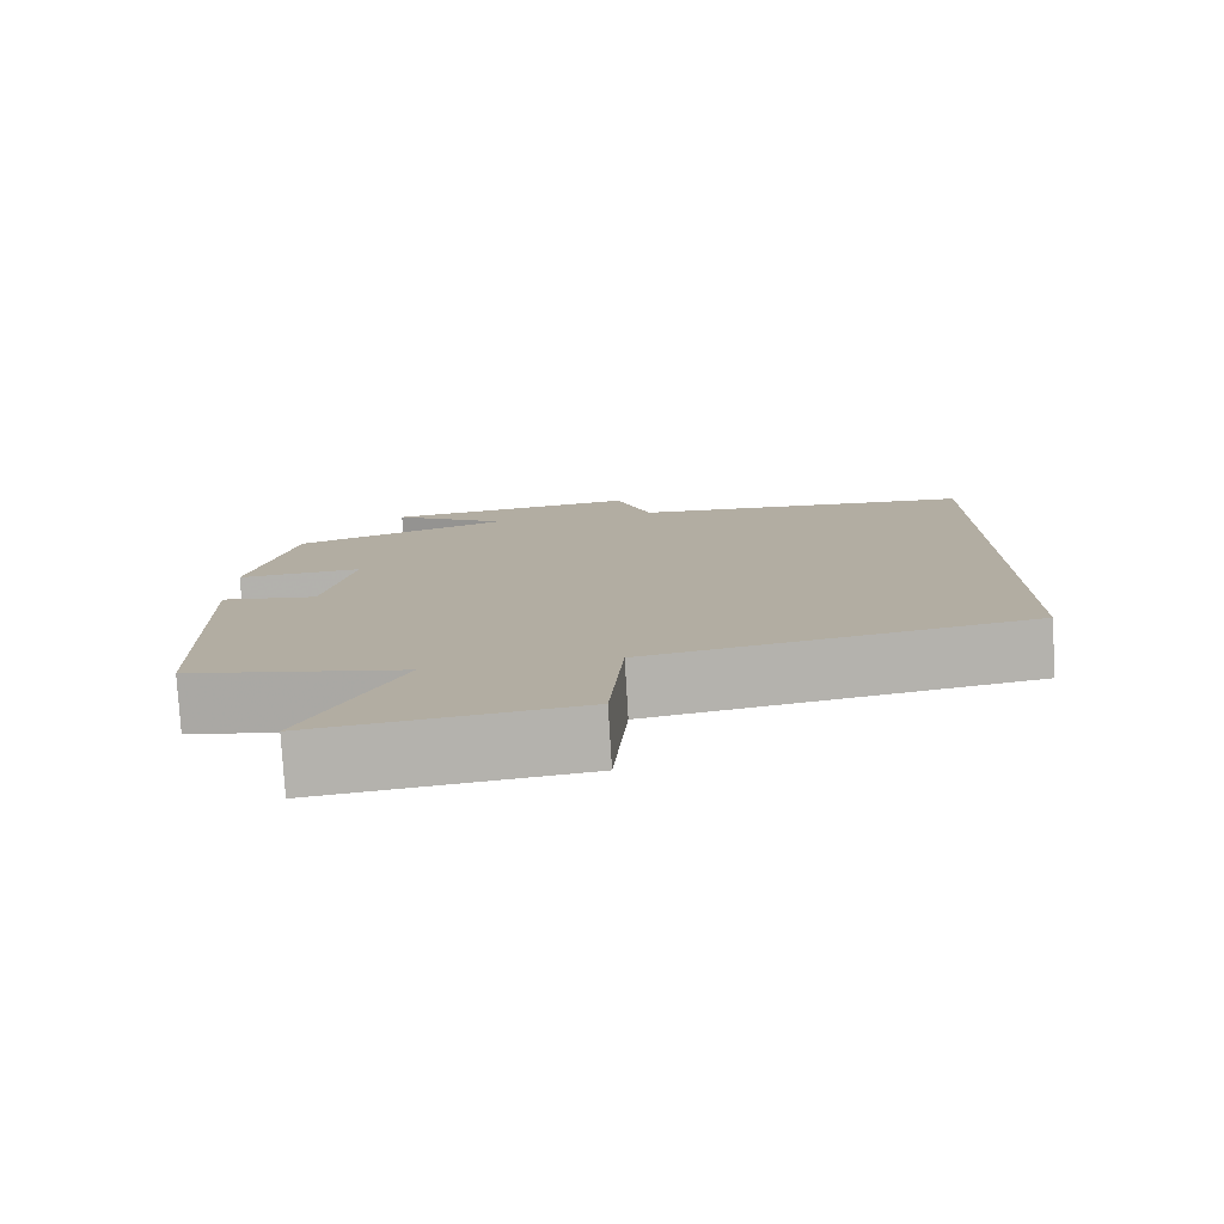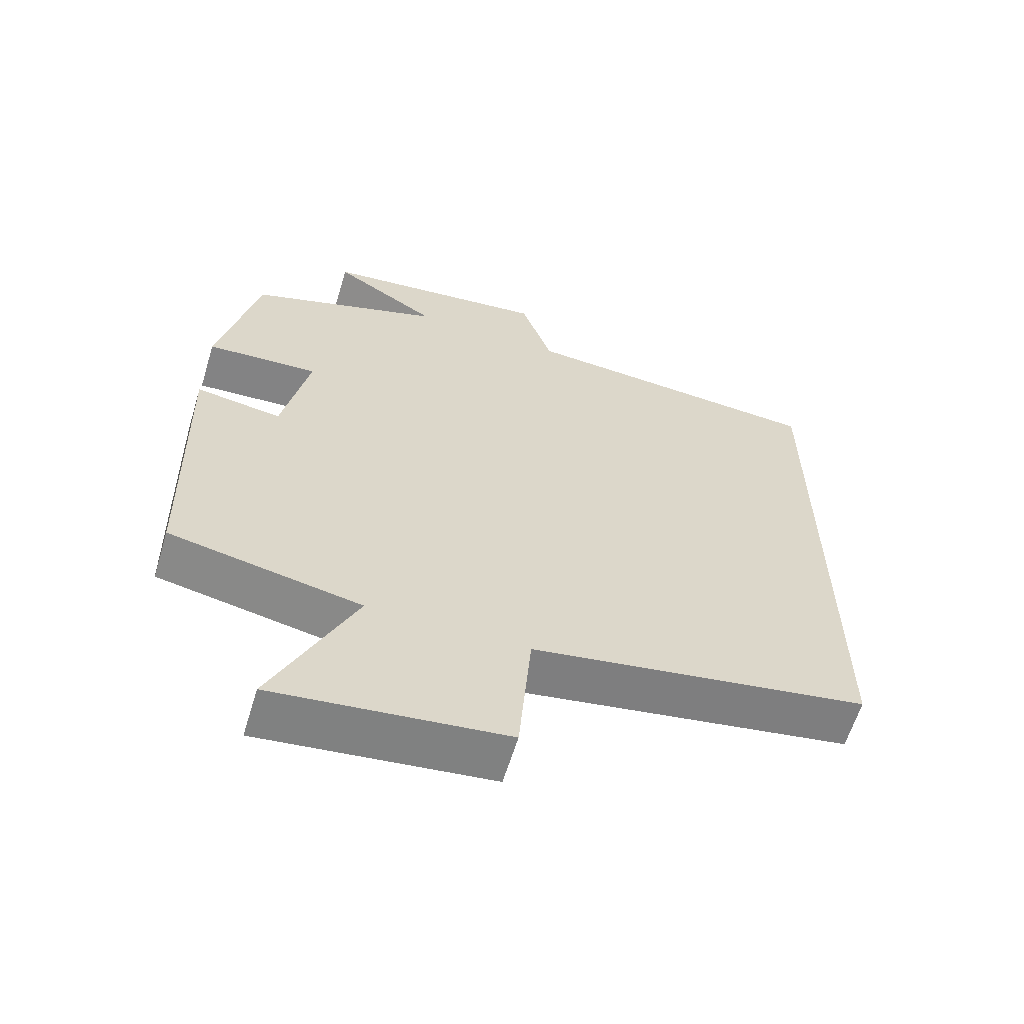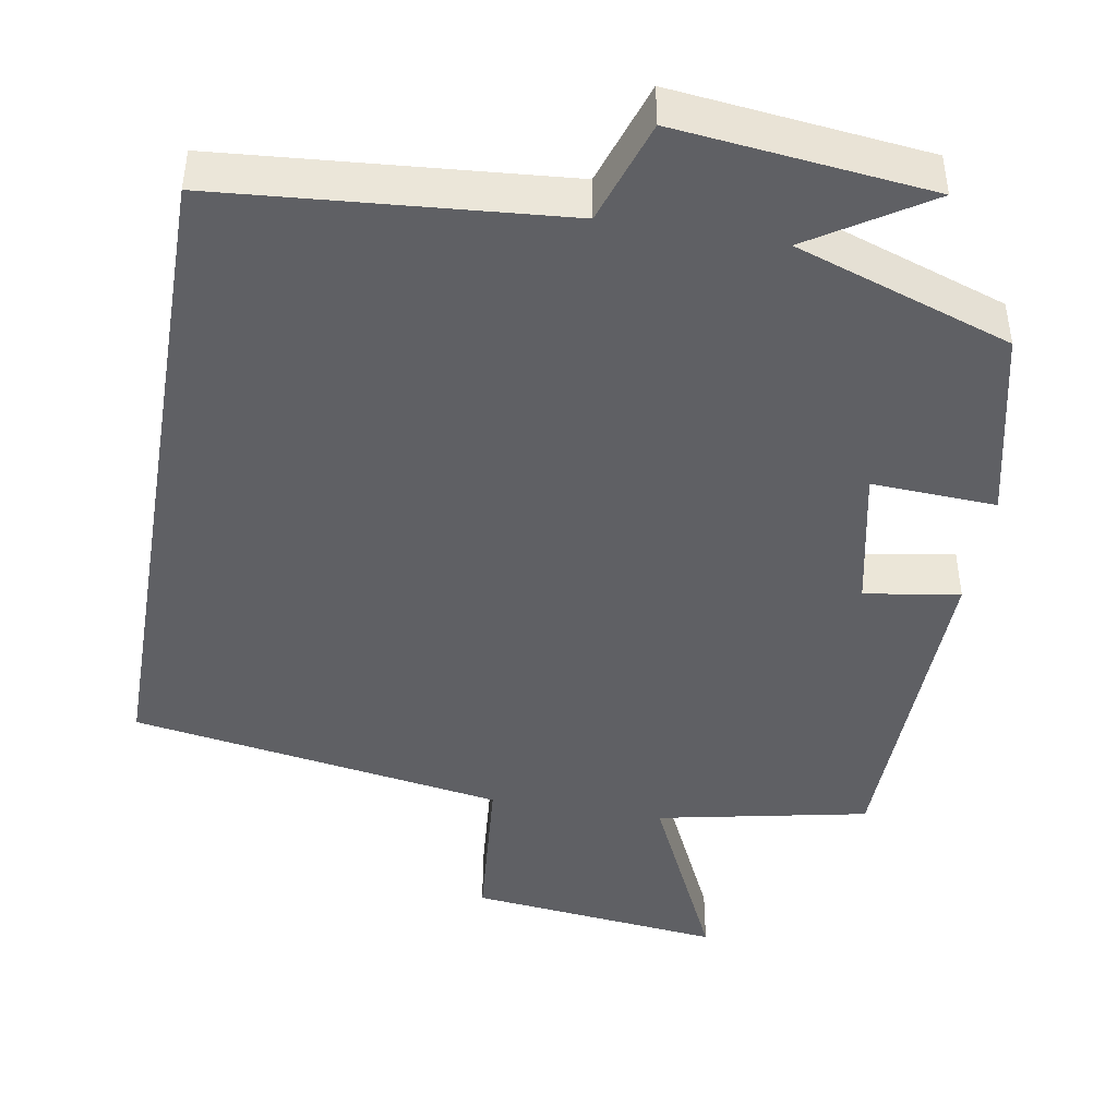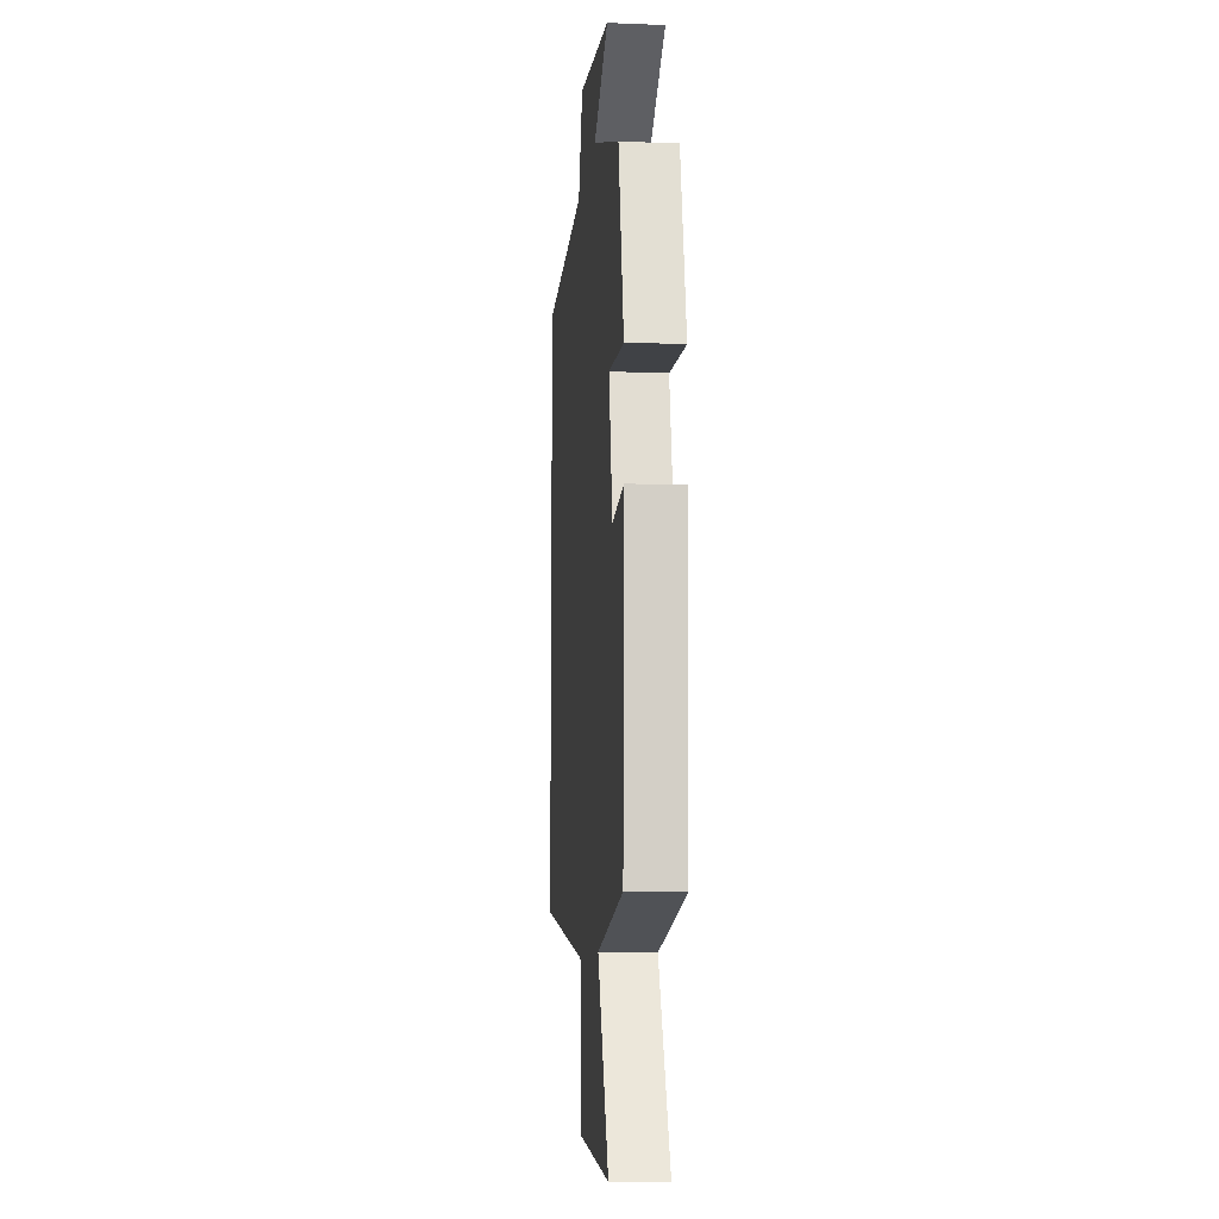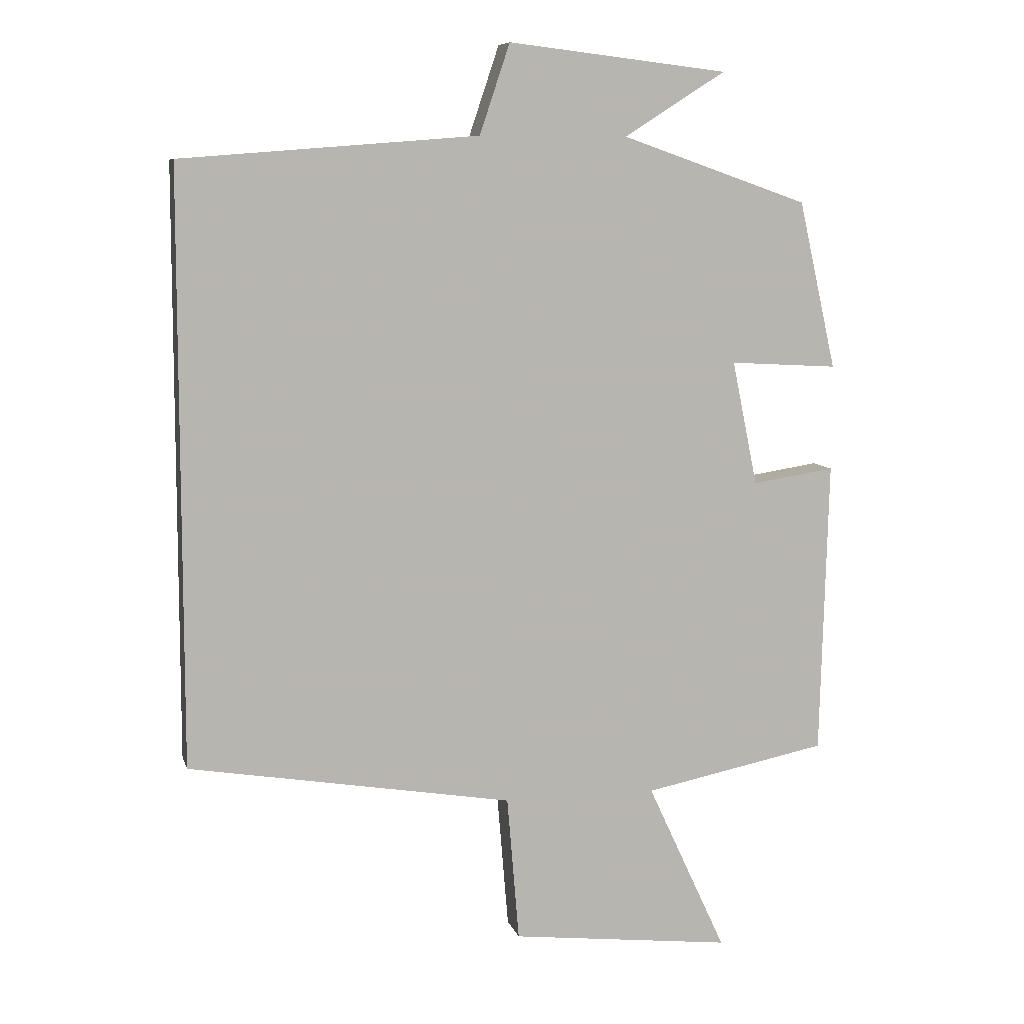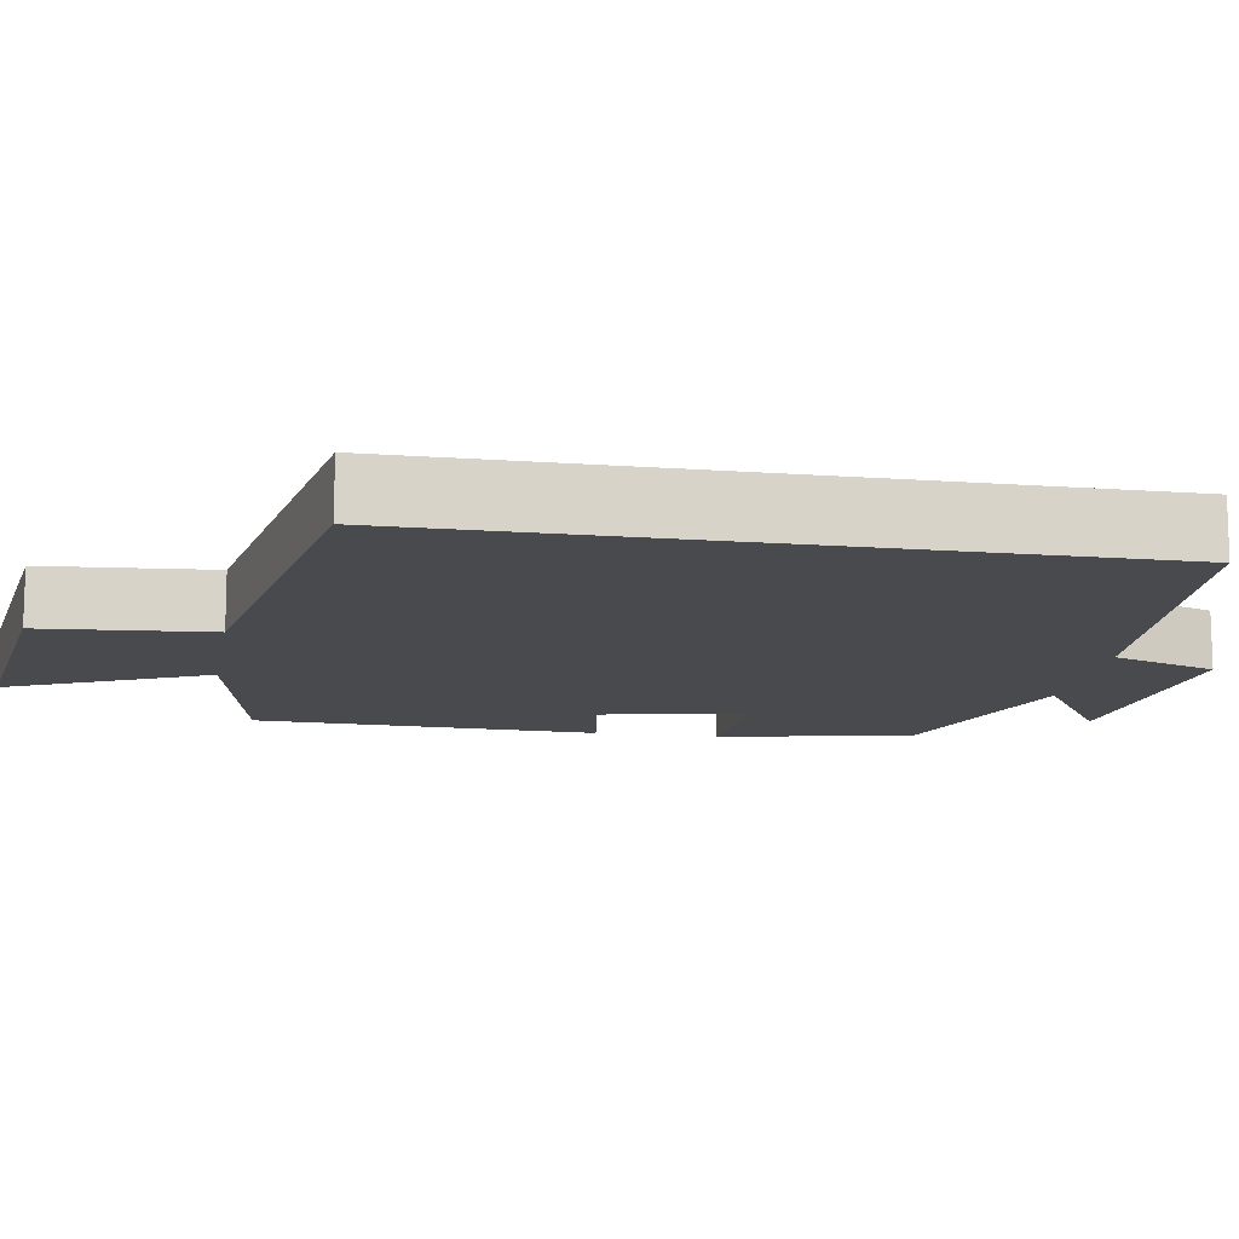
<metadata>
{"format":"obj","ext":"obj","renderer":"f3d","projection":"perspective","resolution":1024,"background":"white","views":[{"elev":-78.8,"azim":-176.6,"up":"+Z"},{"elev":-61.8,"azim":163.1,"up":"+Z"},{"elev":-44.5,"azim":-9.6,"up":"+Y"},{"elev":-9.4,"azim":84.2,"up":"+Z"},{"elev":8.3,"azim":-13.9,"up":"+Z"},{"elev":-12.9,"azim":-99.8,"up":"+Y"}]}
</metadata>
<code>
v 0.488 0.07 -0.445
v 0.214 0.07 -0.5
v 0.332 0.07 -0.755
v 0.002 0.07 -0.717
v -0.016 0.07 -0.5
v -0.5 0.07 -0.419
v -0.5 0.07 0.465
v -0.057 0.07 0.5
v -0.012 0.07 0.634
v 0.316 0.07 0.596
v 0.165 0.07 0.5
v 0.444 0.07 0.403
v 0.5 0.07 0.153
v 0.339 0.07 0.162
v 0.377 0.07 -0.024
v 0.5 0.07 -0.005
v 0.488 0 -0.445
v 0.214 0 -0.5
v 0.332 0 -0.755
v 0.002 0 -0.717
v -0.016 0 -0.5
v -0.5 0 -0.419
v -0.5 0 0.465
v -0.057 0 0.5
v -0.012 0 0.634
v 0.316 0 0.596
v 0.165 0 0.5
v 0.444 0 0.403
v 0.5 0 0.153
v 0.339 0 0.162
v 0.377 0 -0.024
v 0.5 0 -0.005
f 15 16 1 2
f 14 15 2
f 11 12 13 14
f 11 14 2
f 8 9 10 11
f 8 11 2
f 5 6 7 8
f 5 8 2
f 2 3 4 5
f 18 17 32 31
f 18 31 30
f 30 29 28 27
f 18 30 27
f 27 26 25 24
f 18 27 24
f 24 23 22 21
f 18 24 21
f 21 20 19 18
f 1 17 18 2
f 2 18 19 3
f 3 19 20 4
f 4 20 21 5
f 5 21 22 6
f 6 22 23 7
f 7 23 24 8
f 8 24 25 9
f 9 25 26 10
f 10 26 27 11
f 11 27 28 12
f 12 28 29 13
f 13 29 30 14
f 14 30 31 15
f 15 31 32 16
f 16 32 17 1

</code>
